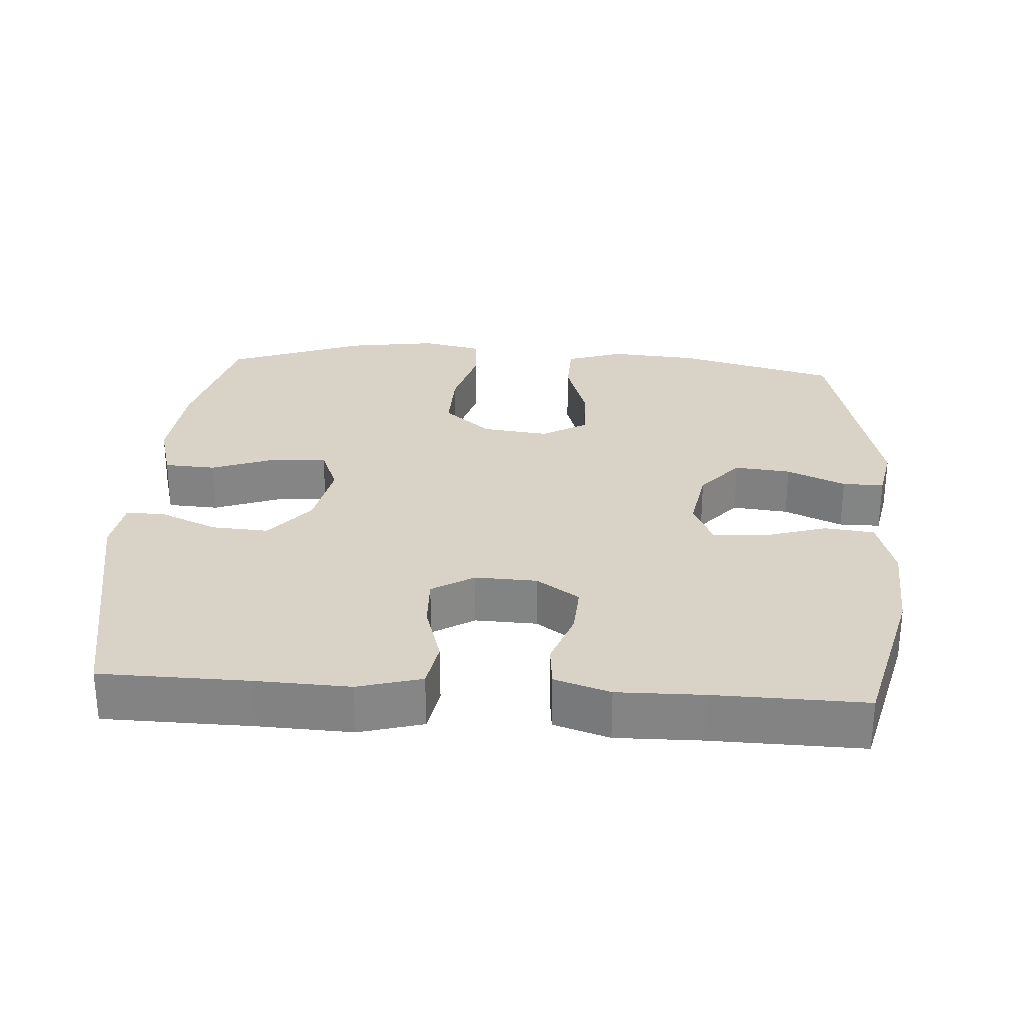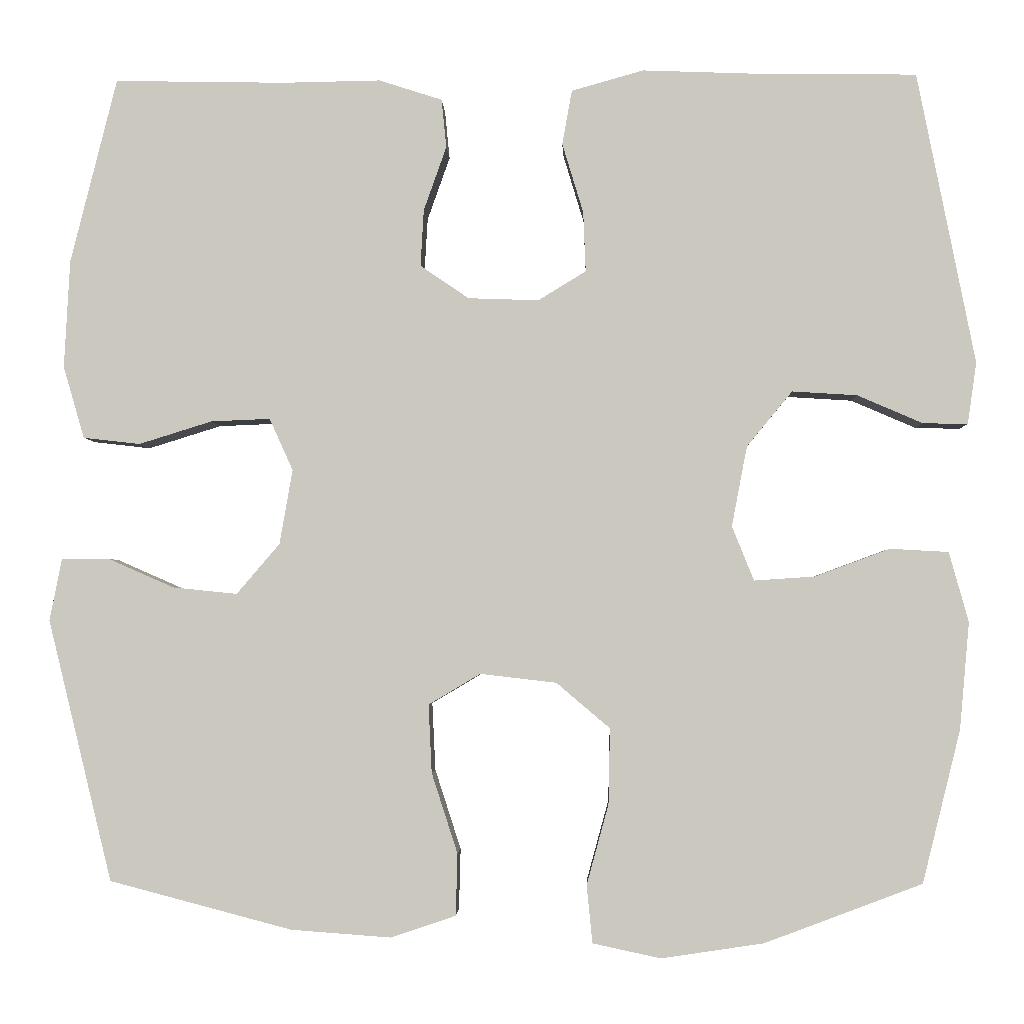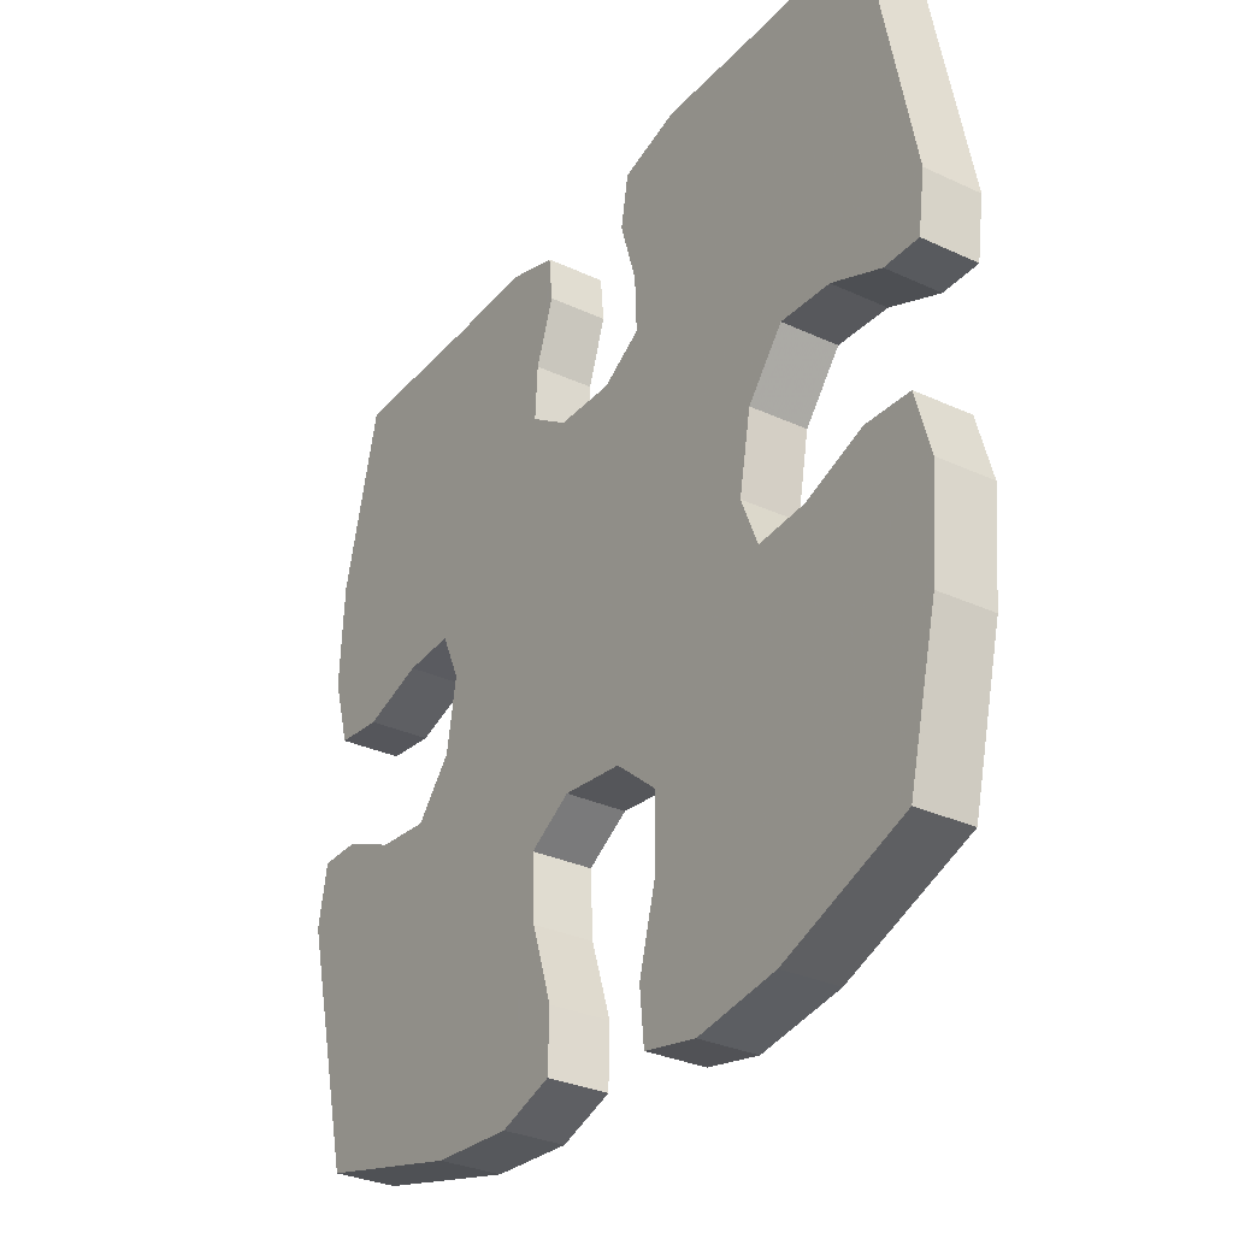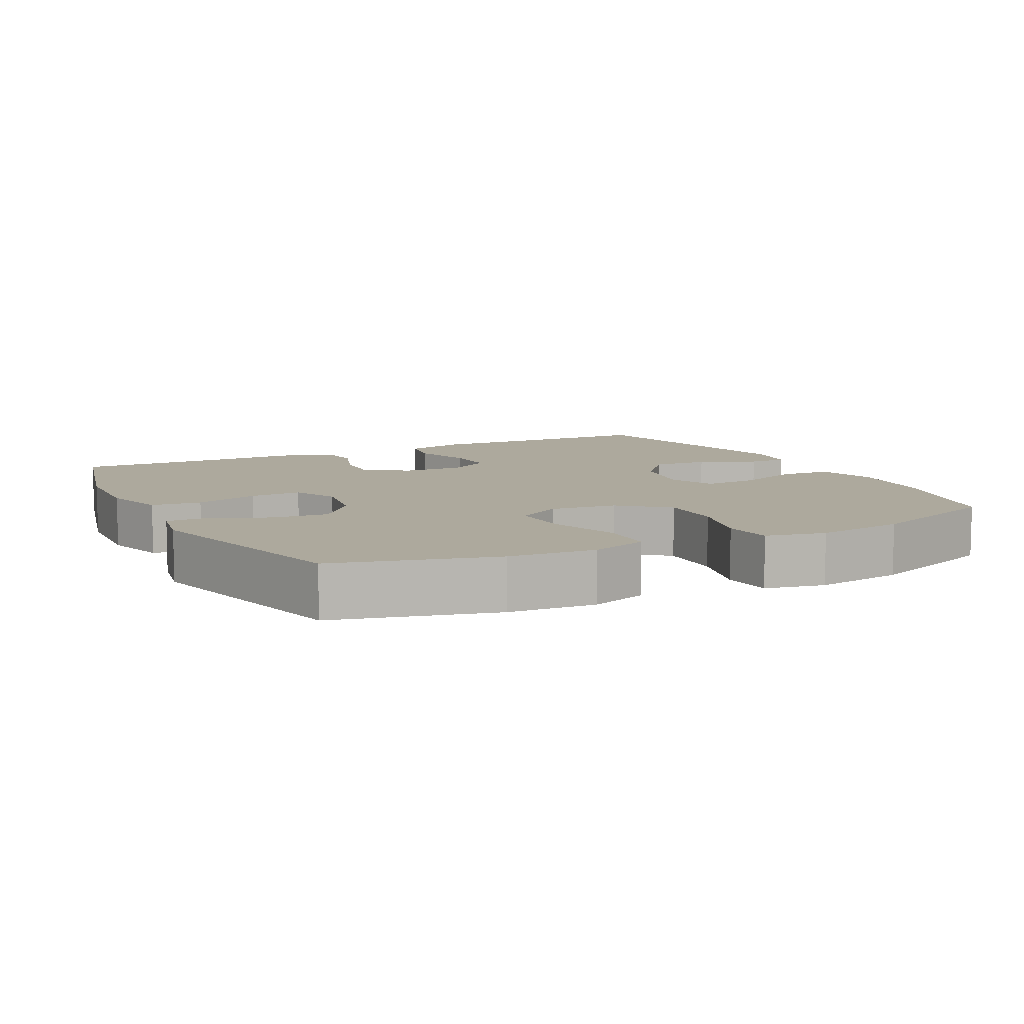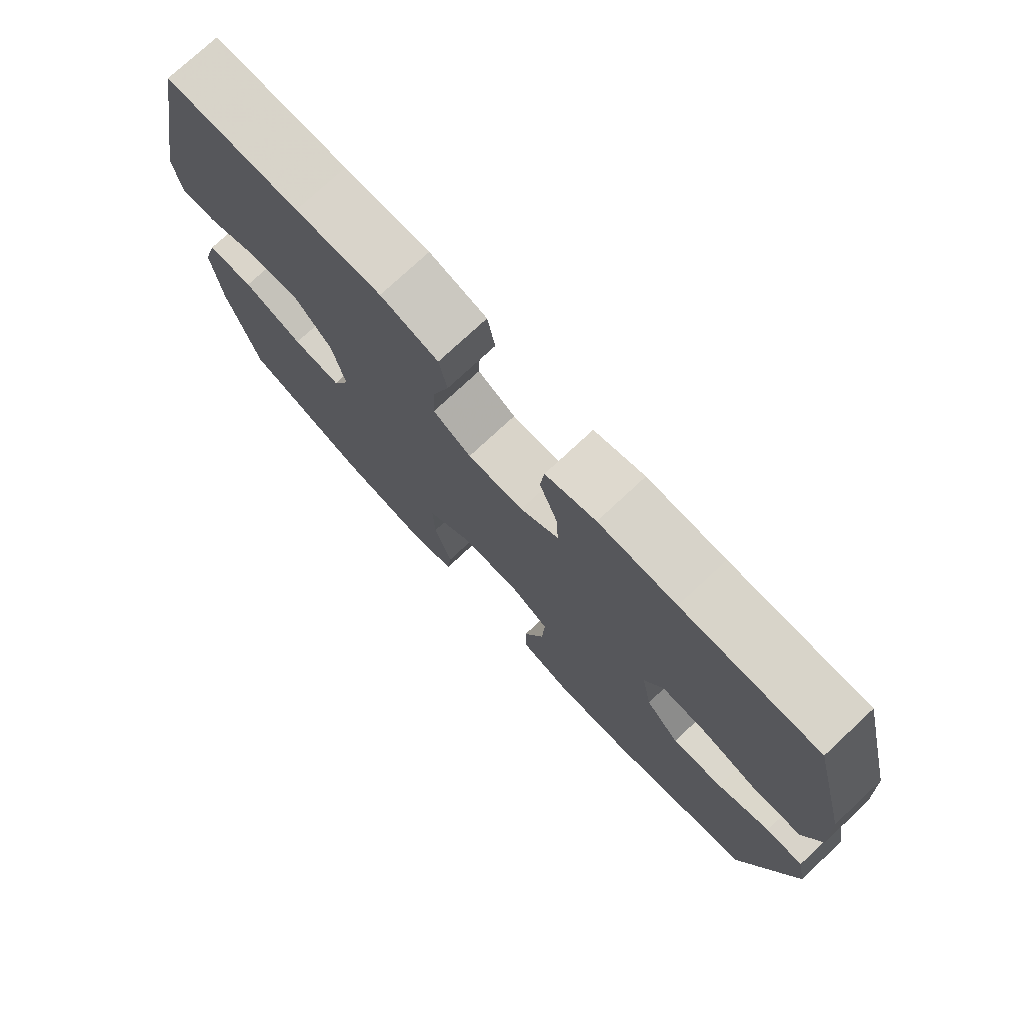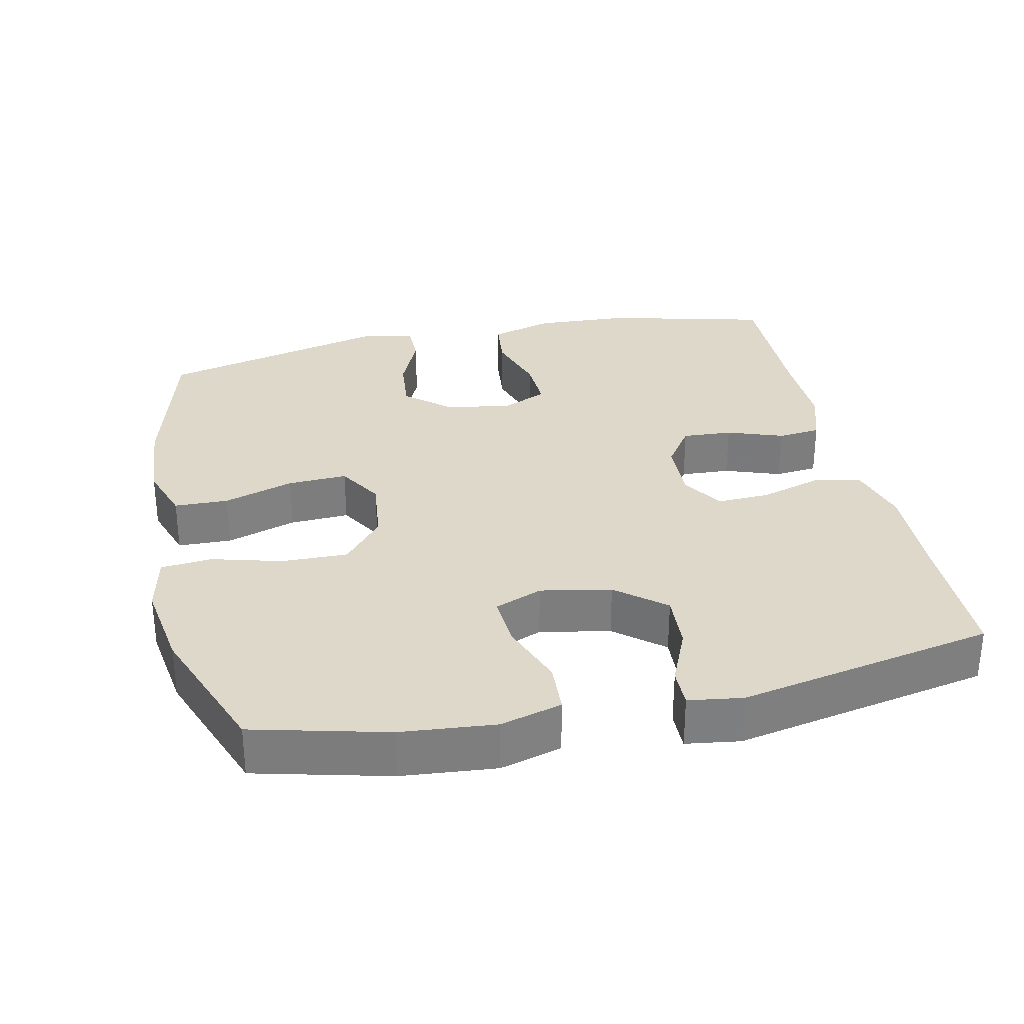
<metadata>
{"format":"obj","ext":"obj","renderer":"f3d","projection":"perspective","resolution":1024,"background":"white","views":[{"elev":28.2,"azim":3.9,"up":"+Y"},{"elev":-2.9,"azim":-178.0,"up":"+Z"},{"elev":-31.7,"azim":-123.1,"up":"+Z"},{"elev":8.8,"azim":153.0,"up":"+Y"},{"elev":76.0,"azim":47.0,"up":"+Z"},{"elev":31.0,"azim":-102.3,"up":"+Y"}]}
</metadata>
<code>
v -0.5 0.07 0.5
v -0.293 0.07 0.503
v -0.161 0.07 0.508
v -0.072 0.07 0.483
v -0.06 0.07 0.416
v -0.086 0.07 0.33
v -0.089 0.07 0.256
v -0.03 0.07 0.22
v 0.057 0.07 0.223
v 0.117 0.07 0.264
v 0.113 0.07 0.334
v 0.085 0.07 0.413
v 0.091 0.07 0.473
v 0.169 0.07 0.498
v 0.289 0.07 0.496
v 0.5 0.07 0.5
v 0.557 0.07 0.272
v 0.564 0.07 0.139
v 0.538 0.07 0.05
v 0.468 0.07 0.042
v 0.378 0.07 0.07
v 0.305 0.07 0.073
v 0.276 0.07 0.009
v 0.292 0.07 -0.083
v 0.345 0.07 -0.145
v 0.424 0.07 -0.137
v 0.506 0.07 -0.101
v 0.564 0.07 -0.101
v 0.579 0.07 -0.178
v 0.5 0.07 -0.5
v 0.275 0.07 -0.559
v 0.152 0.07 -0.568
v 0.072 0.07 -0.541
v 0.07 0.07 -0.465
v 0.102 0.07 -0.366
v 0.106 0.07 -0.282
v 0.042 0.07 -0.244
v -0.052 0.07 -0.255
v -0.118 0.07 -0.311
v -0.116 0.07 -0.404
v -0.089 0.07 -0.503
v -0.096 0.07 -0.574
v -0.18 0.07 -0.592
v -0.306 0.07 -0.573
v -0.5 0.07 -0.5
v -0.547 0.07 -0.312
v -0.559 0.07 -0.18
v -0.535 0.07 -0.094
v -0.463 0.07 -0.09
v -0.371 0.07 -0.124
v -0.296 0.07 -0.129
v -0.269 0.07 -0.062
v -0.288 0.07 0.037
v -0.344 0.07 0.105
v -0.424 0.07 0.1
v -0.505 0.07 0.065
v -0.56 0.07 0.064
v -0.571 0.07 0.14
v -0.5 0 0.5
v -0.293 0 0.503
v -0.161 0 0.508
v -0.072 0 0.483
v -0.06 0 0.416
v -0.086 0 0.33
v -0.089 0 0.256
v -0.03 0 0.22
v 0.057 0 0.223
v 0.117 0 0.264
v 0.113 0 0.334
v 0.085 0 0.413
v 0.091 0 0.473
v 0.169 0 0.498
v 0.289 0 0.496
v 0.5 0 0.5
v 0.557 0 0.272
v 0.564 0 0.139
v 0.538 0 0.05
v 0.468 0 0.042
v 0.378 0 0.07
v 0.305 0 0.073
v 0.276 0 0.009
v 0.292 0 -0.083
v 0.345 0 -0.145
v 0.424 0 -0.137
v 0.506 0 -0.101
v 0.564 0 -0.101
v 0.579 0 -0.178
v 0.5 0 -0.5
v 0.275 0 -0.559
v 0.152 0 -0.568
v 0.072 0 -0.541
v 0.07 0 -0.465
v 0.102 0 -0.366
v 0.106 0 -0.282
v 0.042 0 -0.244
v -0.052 0 -0.255
v -0.118 0 -0.311
v -0.116 0 -0.404
v -0.089 0 -0.503
v -0.096 0 -0.574
v -0.18 0 -0.592
v -0.306 0 -0.573
v -0.5 0 -0.5
v -0.547 0 -0.312
v -0.559 0 -0.18
v -0.535 0 -0.094
v -0.463 0 -0.09
v -0.371 0 -0.124
v -0.296 0 -0.129
v -0.269 0 -0.062
v -0.288 0 0.037
v -0.344 0 0.105
v -0.424 0 0.1
v -0.505 0 0.065
v -0.56 0 0.064
v -0.571 0 0.14
f 55 56 57 58
f 54 55 58 1
f 53 54 1 2
f 52 53 2 3
f 47 48 49 50
f 47 50 51
f 46 47 51
f 45 46 51
f 44 45 51
f 43 44 51 52
f 40 41 42 43
f 39 40 43 52
f 32 33 34 35
f 32 35 36
f 31 32 36
f 30 31 36
f 29 30 36 37
f 26 27 28 29
f 25 26 29 37
f 18 19 20 21
f 18 21 22
f 15 16 17 18
f 15 18 22
f 14 15 22 23
f 11 12 13 14
f 10 11 14 23
f 3 4 5 6
f 3 6 7
f 38 39 52 3
f 24 25 37 38
f 9 10 23 24
f 8 9 24 38
f 7 8 38
f 3 7 38
f 116 115 114 113
f 59 116 113 112
f 60 59 112 111
f 61 60 111 110
f 108 107 106 105
f 109 108 105
f 109 105 104
f 109 104 103
f 109 103 102
f 110 109 102 101
f 101 100 99 98
f 110 101 98 97
f 93 92 91 90
f 94 93 90
f 94 90 89
f 94 89 88
f 95 94 88 87
f 87 86 85 84
f 95 87 84 83
f 79 78 77 76
f 80 79 76
f 76 75 74 73
f 80 76 73
f 81 80 73 72
f 72 71 70 69
f 81 72 69 68
f 64 63 62 61
f 65 64 61
f 61 110 97 96
f 96 95 83 82
f 82 81 68 67
f 96 82 67 66
f 96 66 65
f 96 65 61
f 1 59 60 2
f 2 60 61 3
f 3 61 62 4
f 4 62 63 5
f 5 63 64 6
f 6 64 65 7
f 7 65 66 8
f 8 66 67 9
f 9 67 68 10
f 10 68 69 11
f 11 69 70 12
f 12 70 71 13
f 13 71 72 14
f 14 72 73 15
f 15 73 74 16
f 16 74 75 17
f 17 75 76 18
f 18 76 77 19
f 19 77 78 20
f 20 78 79 21
f 21 79 80 22
f 22 80 81 23
f 23 81 82 24
f 24 82 83 25
f 25 83 84 26
f 26 84 85 27
f 27 85 86 28
f 28 86 87 29
f 29 87 88 30
f 30 88 89 31
f 31 89 90 32
f 32 90 91 33
f 33 91 92 34
f 34 92 93 35
f 35 93 94 36
f 36 94 95 37
f 37 95 96 38
f 38 96 97 39
f 39 97 98 40
f 40 98 99 41
f 41 99 100 42
f 42 100 101 43
f 43 101 102 44
f 44 102 103 45
f 45 103 104 46
f 46 104 105 47
f 47 105 106 48
f 48 106 107 49
f 49 107 108 50
f 50 108 109 51
f 51 109 110 52
f 52 110 111 53
f 53 111 112 54
f 54 112 113 55
f 55 113 114 56
f 56 114 115 57
f 57 115 116 58
f 58 116 59 1

</code>
